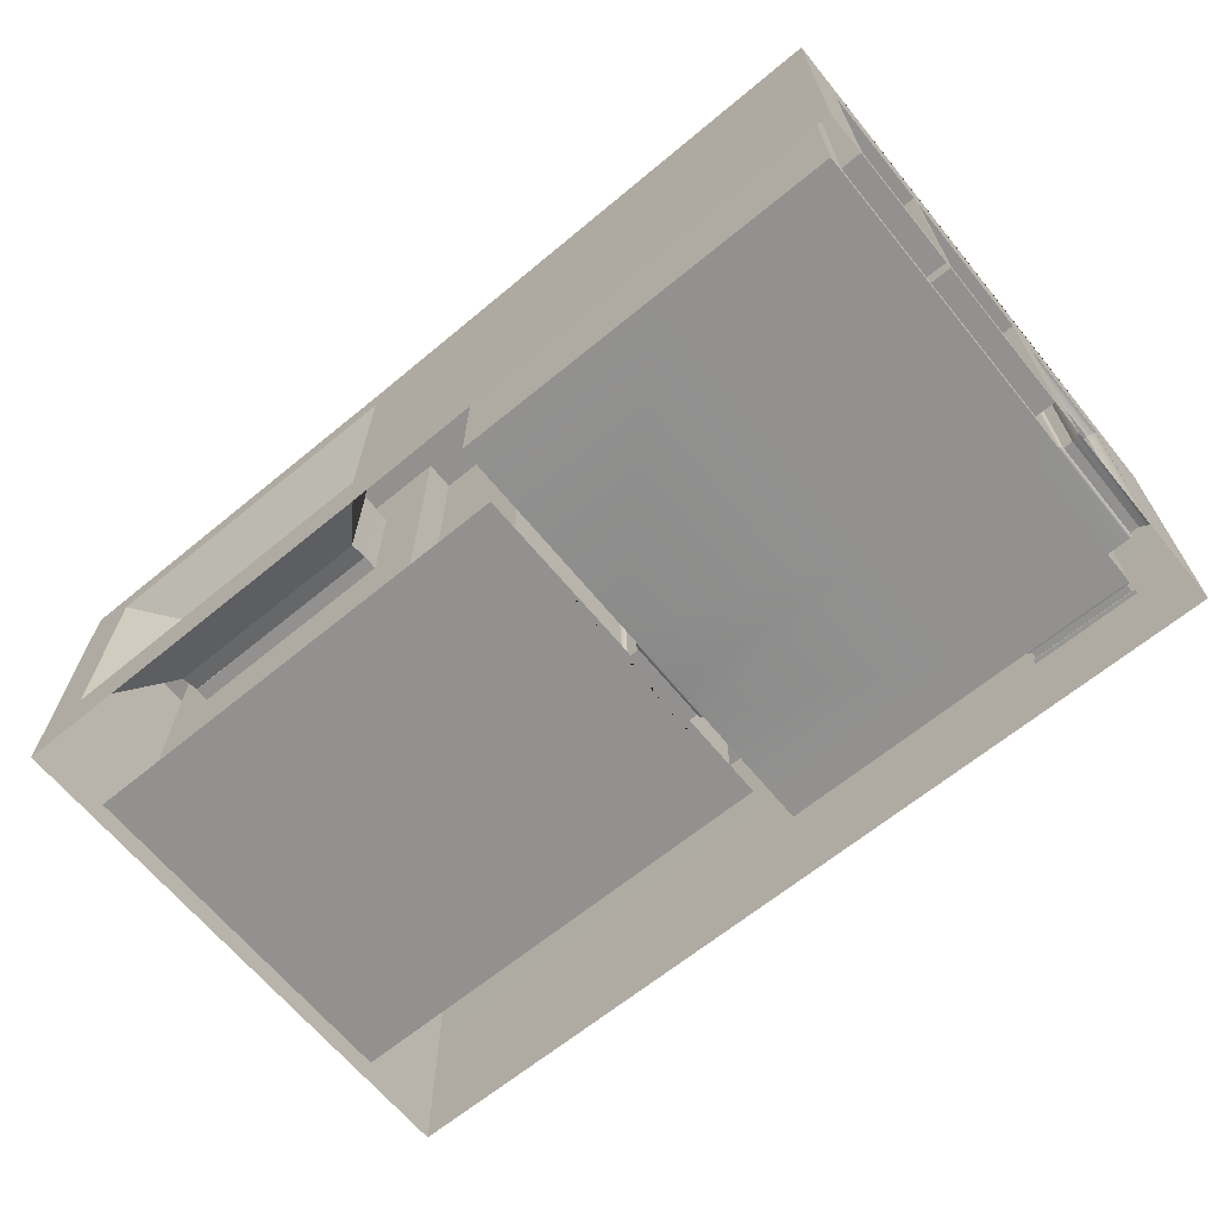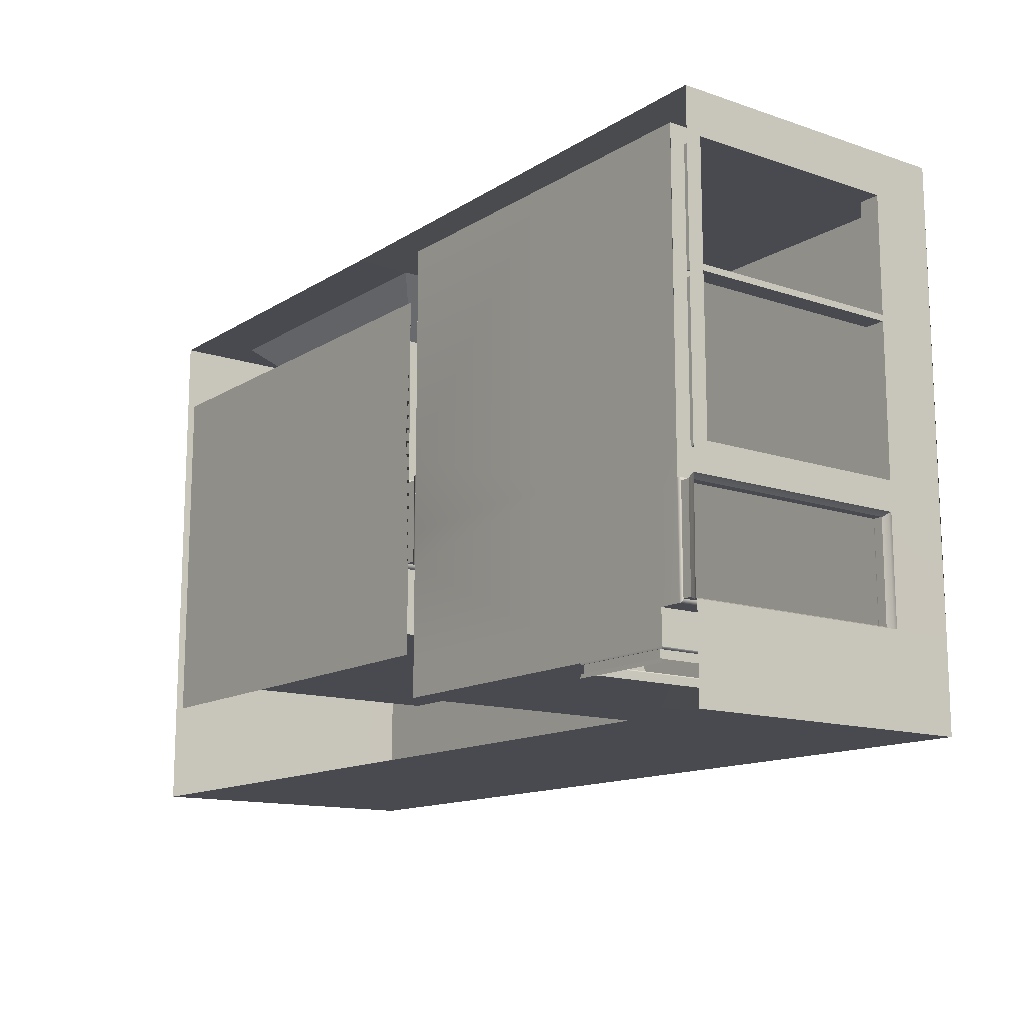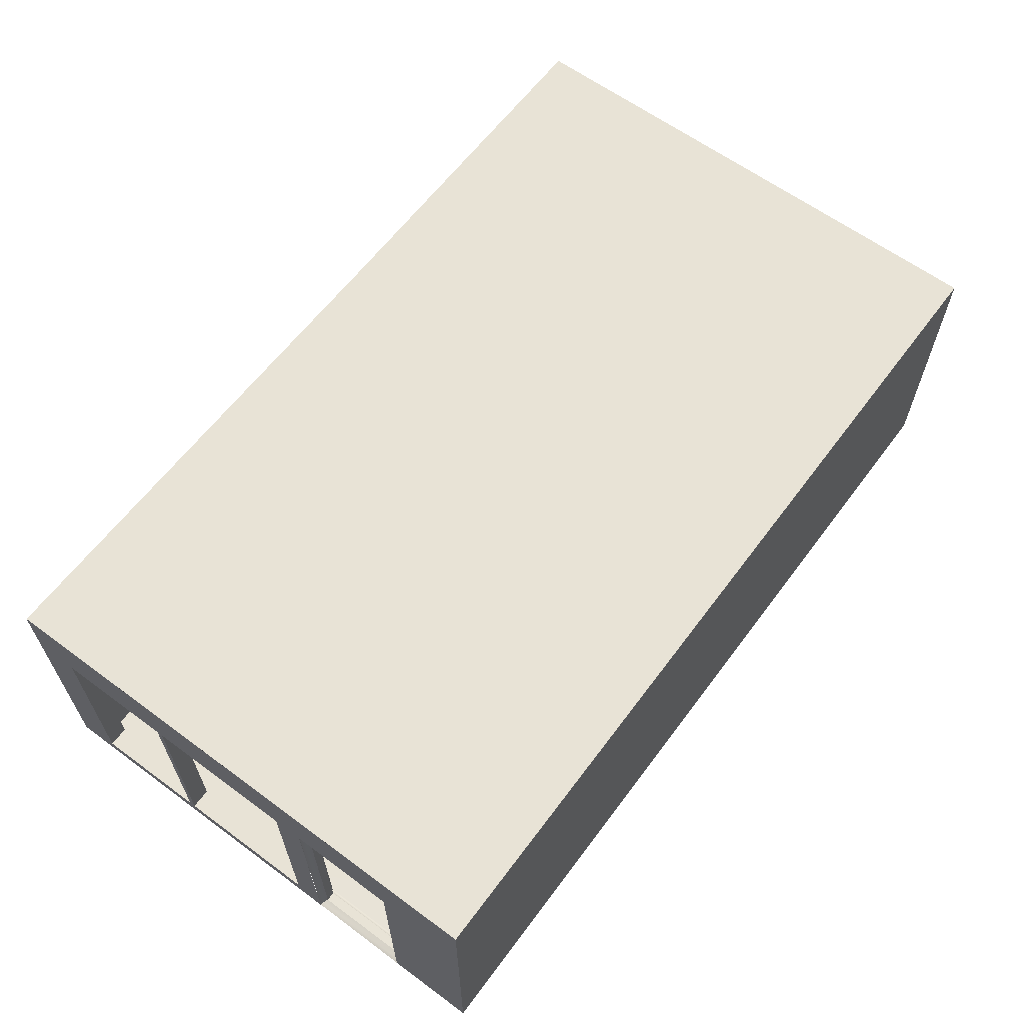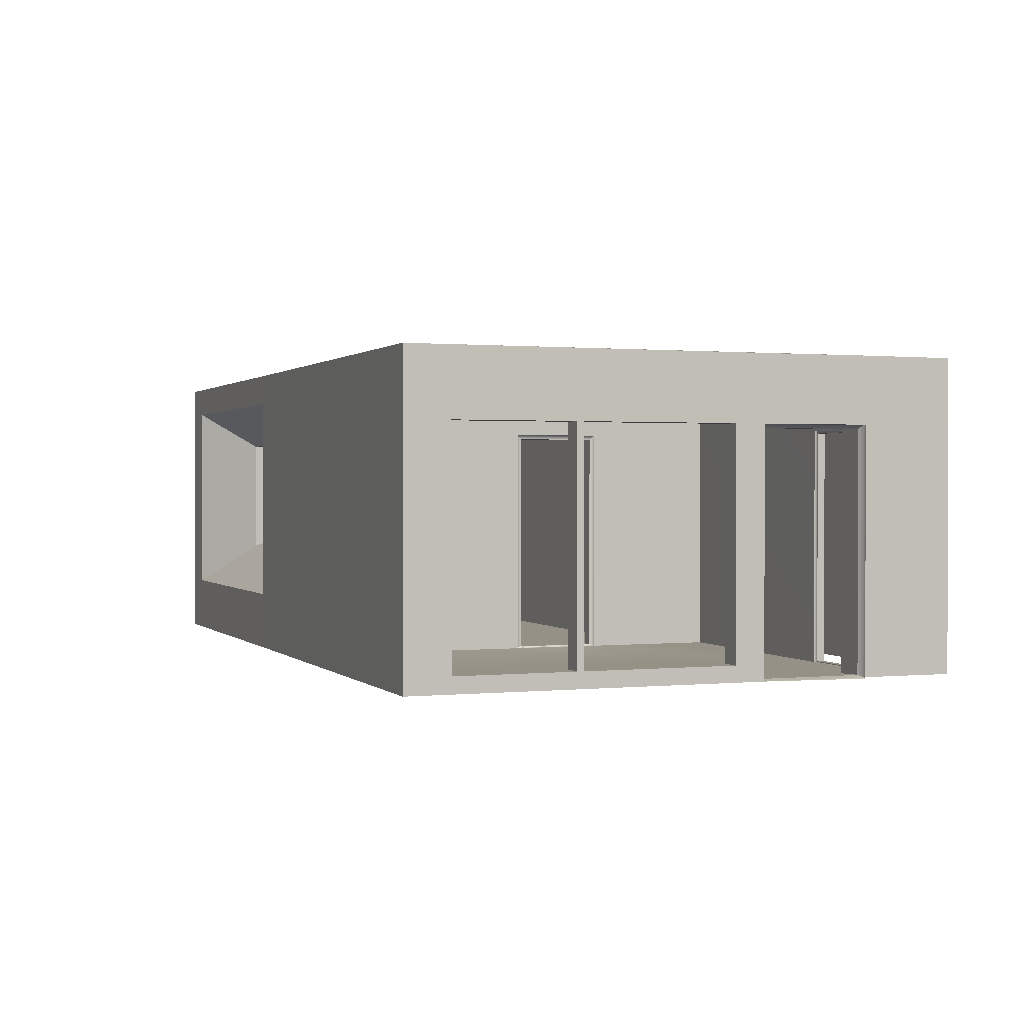
<metadata>
{"format":"obj","ext":"obj","renderer":"f3d","projection":"perspective","resolution":1024,"background":"white","views":[{"elev":-66.1,"azim":39.4,"up":"+Y"},{"elev":-13.6,"azim":53.2,"up":"+Z"},{"elev":62.5,"azim":126.7,"up":"+Y"},{"elev":0.8,"azim":69.1,"up":"+Y"}]}
</metadata>
<code>
o wall_mesh
v 116 -1e-06 -59.55
v 354.6 33.96 -59.55
v 354.6 7e-06 -59.55
v 116 33.96 -59.55
v 354.6 217.1 -59.55
v 116 217.1 -59.55
v 354.6 272.1 -59.55
v 116 272.1 -59.55
v 116 3e-05 363.9
v 116 33.96 146.6
v 116 1.5e-05 146.6
v 116 33.96 363.9
v 116 217.1 146.6
v 116 217.1 363.9
v 116 272.1 146.6
v 116 272.1 363.9
v 454.4 -1e-06 -59.55
v 454.4 33.96 -29.04
v 454.4 1e-06 -29.04
v 454.4 33.96 -59.55
v 454.4 217.1 -29.04
v 454.4 217.1 -59.55
v 454.4 272.1 -28.89
v 454.4 272.1 -59.55
v 116 1e-06 -29.04
v 116 33.96 -29.04
v 116 8e-06 61.8
v 116 33.96 61.8
v 116 217.1 -29.04
v 116 272.1 -29.82
v 116 217.1 61.8
v 116 272.1 61.8
v 475.4 33.96 -29.04
v 475.4 1e-06 -29.04
v 475.5 217.2 -29.04
v 475.5 272.2 -29.04
v 478.4 1.437 -25.95
v 486.9 35.13 -25.95
v 486.9 1.437 -25.95
v 478.4 35.13 -25.95
v 486.9 214.4 -25.95
v 478.4 214.4 -25.95
v 486.9 1.437 66.41
v 478.4 35.13 66.41
v 478.4 1.437 66.41
v 486.9 35.13 66.41
v 478.4 191.9 66.41
v 486.9 191.9 66.41
v 478.4 214.4 66.41
v 486.9 214.4 66.41
v 478.2 34.05 -28.8
v 478.2 0.1122 -28.8
v 478.2 216.9 -28.8
v 475.5 8e-06 69.5
v 478.2 0.1122 69.26
v 478.2 34.05 69.26
v 475.5 29.25 69.5
v 478.2 193.7 69.26
v 475.5 199.8 69.5
v 478.2 216.9 69.26
v 475.5 217.2 69.5
v 494.7 33.96 69.5
v 491.8 0.263 68.93
v 494.7 8e-06 69.5
v 491.8 34.17 68.93
v 494.7 193.8 69.5
v 491.8 193.5 68.93
v 494.7 217.7 69.5
v 491.8 217.5 68.93
v 495 218 -28.73
v 491.8 217.5 -28.48
v 495 33.92 -28.73
v 491.8 34.17 -28.48
v 495 -1.099 -28.73
v 491.8 0.263 -28.48
v 308.5 3e-05 363.9
v 308.5 33.96 363.9
v 454.4 3e-05 363.9
v 454.4 33.96 363.9
v 475.5 3.1e-05 363.9
v 475.5 33.97 363.9
v 308.5 217.1 363.9
v 308.5 272.1 363.9
v 454.4 217.1 363.9
v 475.5 217.5 363.9
v 454.4 272.1 363.9
v 475.5 272.2 363.9
v 116 33.96 146.6
v 116 1.9e-05 146.6
v 116 217.1 146.6
v 116 5e-06 61.8
v 116 33.96 61.8
v 116 217.1 61.8
v 113.3 34.32 145.7
v 113.3 0.3081 145.7
v 113.3 216.3 145.7
v 113.3 0.3081 62.61
v 113.3 34.32 62.61
v 113.3 216.3 62.61
v 113.1 212.7 142.3
v 113.1 35.86 142.3
v 113.1 1.6 142.3
v 113.1 212.7 66.03
v 113.1 35.86 66.03
v 113.1 1.6 66.03
v 101.4 35.86 142.3
v 101.4 1.6 142.3
v 101.4 212.7 142.3
v 101.4 1.6 66.03
v 101.4 35.86 66.03
v 101.4 212.7 66.03
v 97.52 33.96 61.8
v 97.52 -3e-06 61.8
v 97.52 217.1 61.8
v 97.52 272.1 61.8
v 97.49 1.9e-05 146.6
v 97.49 33.96 146.6
v 97.49 217.1 146.6
v 97.49 272.1 146.6
v 101.1 0.3844 145.5
v 101.1 34.41 145.5
v 101.1 216.1 145.5
v 101.2 34.41 62.81
v 101.2 0.3844 62.81
v 101.2 216.1 62.81
v 451.2 0.9594 -68.35
v 451.2 35.23 -61.06
v 451.2 0.9594 -61.06
v 451.2 35.23 -68.35
v 451.2 214.2 -61.06
v 451.2 214.2 -68.35
v 357.8 0.9594 -61.06
v 357.8 35.23 -68.35
v 357.8 0.9594 -68.35
v 357.8 35.23 -61.06
v 357.8 214.2 -68.35
v 357.8 214.2 -61.06
v 453.6 0.2323 -61.06
v 453.6 34.26 -61.06
v 355.4 34.26 -61.06
v 355.4 0.2324 -61.06
v 355.4 216.4 -61.06
v 453.6 216.4 -61.06
v 354.6 33.96 -59.55
v 354.6 7e-06 -59.55
v 354.6 217.1 -59.55
v 454.4 -1e-06 -59.55
v 454.4 33.96 -59.55
v 454.4 217.1 -59.55
v 495 217.8 96.5
v 495 14.47 235.2
v 495 217.8 348.8
v 475.6 272.3 69.53
v 475.6 272.3 96.3
v 475.6 217.8 96.46
v 475.6 199.8 96.46
v 475.6 29.25 96.46
v 475.6 217.8 235.2
v 475.6 14.47 96.45
v 475.6 272.3 235.2
v 475.6 1e-05 96.43
v 475.6 2.1e-05 235.2
v 475.6 272.3 240.8
v 475.6 14.47 235.2
v 475.6 217.8 240.8
v 475.6 14.47 240.8
v 475.6 2.1e-05 240.8
v 475.6 2.9e-05 348.8
v 475.6 217.8 348.8
v 475.6 14.47 348.8
v 475.6 34.02 348.8
v 475.6 272.3 348.8
v 495 34.02 348.8
v 495 199.8 96.5
v 495 29.25 96.5
v 495 14.47 96.5
v 495 217.8 235.2
v 495 217.8 240.8
v 495 14.47 240.8
v 495 14.47 348.8
v -235.9 33.96 306.3
v -39.99 33.96 306.3
v -235.9 -3e-06 306.3
v -39.99 2.8e-05 306.3
v -235.9 272.1 306.3
v -39.99 272.1 306.3
v -235.9 217.1 306.3
v -39.99 217.1 306.3
v -235.9 210.3 306.3
v -39.99 101.7 306.3
v -235.9 101.7 306.3
v -39.99 210.3 306.3
v -235.9 210.3 306.3
v -39.99 101.7 306.3
v -235.9 101.7 306.3
v -39.99 210.3 306.3
v -278.4 33.96 1.471
v -278.4 -3e-06 1.471
v -278.4 217.1 1.471
v -278.4 272.1 1.471
v -278.4 33.96 306.3
v -278.4 -3e-06 306.3
v -278.4 217.1 306.3
v -278.4 272.1 306.3
v 6.084 33.96 306.3
v 6.084 -3e-06 306.3
v 6.084 217.1 306.3
v 6.084 272.1 306.3
v 6.084 33.96 280.9
v 6.084 -3e-06 280.9
v 6.084 217.1 280.9
v 6.084 272.1 280.9
v 97.52 33.96 280.9
v 97.52 -3e-06 280.9
v 97.52 217.1 280.9
v 97.52 272.1 280.9
v 97.52 217.1 1.471
v 97.52 33.96 1.471
v 97.52 -3e-06 1.471
v 97.52 272.1 1.471
v -235.9 210.3 310.9
v -39.99 101.7 310.9
v -235.9 101.7 310.9
v -39.99 210.3 310.9
v -235.9 210.3 319
v -39.99 101.7 319
v -235.9 101.7 319
v -39.99 210.3 319
f 4 1 3 2
f 6 4 2 5
f 8 6 5 7
f 12 9 11 10
f 14 12 10 13
f 16 14 13 15
f 20 17 19 18
f 22 20 18 21
f 24 22 21 23
f 26 25 1 4
f 28 27 25 26
f 29 26 4 6
f 31 28 26 29
f 30 29 6 8
f 32 31 29 30
f 13 31 32 15
f 18 19 34 33
f 21 18 33 35
f 23 21 35 36
f 40 37 39 38
f 42 40 38 41
f 24 7 5 22
f 46 43 45 44
f 48 46 44 47
f 50 48 47 49
f 41 50 49 42
f 34 52 51 33
f 35 33 51 53
f 57 56 55 54
f 59 58 56 57
f 61 60 58 59
f 65 62 64 63
f 46 65 63 43
f 67 66 62 65
f 48 67 65 46
f 69 68 66 67
f 50 69 67 48
f 71 70 68 69
f 41 71 69 50
f 35 53 60 61
f 73 72 70 71
f 75 74 72 73
f 38 73 71 41
f 39 75 73 38
f 56 44 45 55
f 58 47 44 56
f 60 49 47 58
f 40 51 52 37
f 51 40 42 53
f 53 42 49 60
f 89 95 94 88
f 90 88 94 96
f 92 98 97 91
f 93 99 98 92
f 90 96 99 93
f 94 101 100 96
f 95 102 101 94
f 96 100 103 99
f 104 98 99 103
f 98 104 105 97
f 101 102 107 106
f 100 101 106 108
f 110 109 105 104
f 111 110 104 103
f 114 118 119 115
f 103 100 108 111
f 117 121 120 116
f 118 122 121 117
f 113 124 123 112
f 114 112 123 125
f 114 125 122 118
f 106 121 122 108
f 121 106 107 120
f 110 123 124 109
f 123 110 111 125
f 125 111 108 122
f 129 126 128 127
f 131 129 127 130
f 135 132 134 133
f 137 135 133 136
f 130 137 136 131
f 139 127 128 138
f 141 132 135 140
f 140 135 137 142
f 142 137 130 143
f 143 130 127 139
f 148 139 138 147
f 149 143 139 148
f 145 141 140 144
f 146 144 140 142
f 146 142 143 149
f 153 36 35 61
f 155 154 153 61
f 156 155 61 59
f 157 156 59 57
f 160 154 155 158
f 164 159 161 162
f 165 163 160 158
f 166 165 158 164
f 167 166 164 162
f 170 166 167 168
f 172 163 165 169
f 87 172 169 85
f 156 174 150 155
f 157 175 174 156
f 159 176 175 157
f 173 180 170 171
f 150 177 158 155
f 159 164 151 176
f 166 170 180 179
f 178 152 169 165
f 179 178 165 166
f 164 158 177 151
f 178 179 151 177
f 152 173 171 169
f 169 171 81 85
f 171 170 168 80 81
f 159 157 57 54 161
f 188 192 189 187
f 186 188 187 185
f 182 184 183 181
f 190 182 181 191
f 218 217 199 197
f 219 218 197 198
f 217 220 200 199
f 197 199 203 201
f 198 197 201 202
f 199 200 204 203
f 184 182 205 206
f 186 208 207 188
f 183 202 201 181
f 205 207 211 209
f 206 205 209 210
f 207 208 212 211
f 209 211 215 213
f 210 209 213 214
f 211 212 216 215
f 214 213 117 116
f 213 215 118 117
f 215 216 119 118
f 185 187 203 204
f 188 207 205 182 190 192
f 189 191 181 201 203 187
f 114 115 220 217
f 113 112 218 219
f 112 114 217 218
f 195 223 222 194
f 193 221 223 195
f 196 194 222 224
f 193 196 224 221
f 224 222 226 228
f 221 224 228 225
f 223 227 226 222
f 221 225 227 223
f 77 76 9 12
f 79 78 76 77
f 82 77 12 14
f 81 80 78 79
f 84 79 77 82
f 83 82 14 16
f 85 81 79 84
f 86 84 82 83
f 87 85 84 86
o floor_mesh
v 308.5 2.7e-05 363.9
v 116 2.7e-05 363.9
v 116 1.2e-05 161.6
v 308.5 1.2e-05 161.6
v 454.4 1.2e-05 161.6
v 454.4 2.7e-05 363.9
v 475.4 2.7e-05 363.9
v 475.4 1.2e-05 161.6
v 454.1 7e-06 96.26
v 475.4 8e-06 101.5
v 308.5 7e-06 96.26
v 454.7 7e-06 91.8
v 475.4 7e-06 96.97
v 308.5 7e-06 91.8
v 454.4 5e-06 61.8
v 475.4 5e-06 69.5
v 308.5 5e-06 61.8
v 454.4 -2e-06 -29.04
v 475.4 -2e-06 -29.04
v 478.2 0.1122 69.26
v 478.2 0.1122 -28.8
v 308.5 -2e-06 -29.04
v 454.4 -4e-06 -59.55
v 308.5 -4e-06 -59.55
v 116 -2e-06 -29.04
v 116 -4e-06 -59.55
v 116 5e-06 61.8
v 116 7e-06 91.78
v 116 7e-06 96.28
v 478.4 1.437 -25.95
v 486.9 1.437 -25.95
v 486.9 1.437 66.41
v 478.4 1.437 66.41
v 494.7 5e-06 69.5
v 491.8 0.263 -28.48
v 495 -1.099 -28.73
v 491.8 0.263 68.93
v 116 5e-06 61.8
v 116 3.9e-05 146.6
v 113.3 0.3081 145.7
v 113.3 0.3081 62.61
v 113.1 1.6 142.3
v 113.1 1.6 66.03
v 97.49 1.9e-05 146.6
v -323.3 -1.7e-05 -19.32
v 97.52 -3e-06 61.8
v -323.3 -2.2e-05 316.4
v 104.3 2.3e-05 316.5
v 101.4 1.6 142.3
v 101.4 1.6 66.03
v 101.2 0.3844 62.81
v 101.1 0.3844 145.5
v 419 0.1519 -68.35
v 354.6 2e-06 -71.94
v 419.9 -2e-06 -72
v 355.1 0.1519 -68.35
v 424.4 0.002363 -71.89
v 425 0.1519 -68.35
v 454.4 -5e-06 -71.94
v 453.9 0.1519 -68.35
v 451.2 0.9594 -68.35
v 451.2 0.9594 -61.06
v 424 0.9594 -61.06
v 424 0.9594 -68.35
v 418 0.9594 -61.06
v 418 0.9594 -68.35
v 357.8 0.9594 -68.35
v 357.8 0.9594 -61.06
v 354.6 3e-06 -59.55
v 454.4 -4e-06 -59.55
v 424.4 -1e-06 -59.55
v 453.6 0.2323 -61.06
v 424.9 0.2323 -61.06
v 419.9 -1e-06 -59.55
v 418.9 0.2323 -61.06
v 355.4 0.2323 -61.06
v 105.1 -3e-06 -19.01
v 105.1 -3e-06 61.8
v 105.1 1.9e-05 146.6
f 246 243 244
f 247 246 244
f 263 259 265
f 259 260 265
f 231 230 229
f 229 232 231
f 233 232 229
f 229 234 233
f 233 234 235
f 235 236 233
f 237 233 236
f 236 238 237
f 232 233 237
f 237 239 232
f 231 232 239
f 239 257 231
f 240 237 238
f 238 241 240
f 242 239 237
f 237 240 242
f 243 240 241
f 241 244 243
f 240 243 245
f 245 242 240
f 245 243 246
f 246 250 245
f 247 244 248
f 248 249 247
f 250 246 251
f 251 252 250
f 253 250 252
f 252 254 253
f 250 253 255
f 255 245 250
f 242 245 255
f 255 256 242
f 239 242 256
f 256 257 239
f 260 259 258
f 258 261 260
f 262 264 263
f 263 265 262
f 261 258 249
f 249 248 261
f 269 268 267
f 266 269 267
f 271 270 268
f 268 269 271
f 271 278 277 270
f 272 280 279 274
f 280 277 278 279
f 284 281 283 282
f 286 285 283 281
f 288 287 285 286
f 292 291 290 289
f 294 293 291 292
f 296 293 294 295
f 286 292 289 288
f 281 294 292 286
f 295 294 281 284
f 299 298 300
f 300 301 299
f 302 299 301
f 301 303 302
f 297 302 303
f 303 304 297
f 301 300 290
f 290 291 301
f 303 301 291
f 291 293 303
f 304 303 293
f 293 296 304
f 276 307 272 274 306 305 273 275
o ceiling_mesh
v 107.6 272.1 146.6
v -323.3 272.1 317.2
v 106.8 272.1 317.2
v -323.3 272.1 146.6
v 107.7 272.1 61.8
v -323.3 272.1 -18.63
v 116 272.1 161.6
v 116 272.1 363.9
v 308.5 272.1 363.9
v 308.5 272.1 161.6
v 454.4 272.1 363.9
v 308.5 272.1 121.4
v 116 272.1 61.8
v 454.4 272.1 161.4
v 475.4 272.1 363.9
v 475.4 272.1 161.4
v 454.4 272.1 104.6
v 475.4 272.1 101.4
v 308.5 272.1 80.34
v 454.4 272.1 93.97
v 475.4 272.1 96.85
v 308.5 272.1 69.48
v 116 272.1 -29.82
v 454.4 272.1 69.52
v 475.4 272.1 69.53
v 308.5 272.1 -28.76
v 116 272.1 -59.55
v 308.5 272.1 -59.55
v 454.4 272.1 -28.89
v 475.4 272.1 -29.04
v 454.4 272.1 -59.55
v 107.7 272.1 -18.63
f 326 319 320
f 329 326 320
f 308 310 309
f 309 311 308
f 312 308 311
f 311 313 339 312
f 316 315 314
f 314 317 316
f 318 316 317
f 317 321 318
f 319 317 314
f 314 320 319
f 321 317 319
f 319 324 321
f 322 318 321
f 321 323 322
f 323 321 324
f 324 325 323
f 324 319 326
f 326 327 324
f 325 324 327
f 327 328 325
f 327 326 329
f 329 331 327
f 329 320 330
f 330 333 329
f 328 327 331
f 331 332 328
f 331 329 333
f 333 336 331
f 333 330 334
f 334 335 333
f 332 331 336
f 336 337 332
f 336 333 335
f 335 338 336
o window_mesh
v 495 217.8 96.5
v 495 14.47 235.2
v 495 217.8 348.8
v 495 217.8 69.5
v 495.2 277.4 -28.73
v 495.2 218.1 -28.73
v 495 277.1 69.5
v 495.1 277.2 96.67
v 495 199.8 69.5
v 495.1 277.2 235.2
v 495 199.8 96.5
v 495 29.25 69.5
v 495 29.25 96.5
v 495 14.47 69.5
v 495 14.47 96.5
v 495 217.8 235.2
v 495 1e-05 96.5
v 495 8e-06 69.5
v 14.38 3.2e-05 385.8
v 495 2.1e-05 235.2
v 495 2.1e-05 240.8
v 495 217.8 240.8
v 495.1 277.2 240.8
v 495.1 277.2 348.8
v 495 14.47 240.8
v 495 14.47 348.8
v 495.1 277.2 389.1
v 495 217.8 389.1
v 495 54.38 389.1
v 495 2.9e-05 348.8
v 495 3.2e-05 389.1
v -337.7 277.2 385.8
v -337.8 248.7 385.8
v -337.8 54.38 385.8
v -337.8 3.2e-05 385.8
v -337.7 277.2 -111.9
v -337.8 248.7 -111.9
v -337.8 54.38 -111.9
v -337.8 3.2e-05 -111.9
v 495.2 277.2 -111.9
v 495.2 217.8 -111.9
v 495.2 54.38 -111.9
v 495.2 3.2e-05 -111.9
v 495.2 218 -28.73
v 495.2 54.57 -28.73
v 495.2 0.1899 -28.73
v -295.4 3.2e-05 385.8
v -296.4 248.7 385.8
v -295.3 277.2 385.8
v -296.4 54.38 385.8
v -39.38 96.35 335.3
v -39.38 210.4 335.3
v -235.5 210.4 335.3
v -235.5 96.35 335.3
v 357.8 0.9594 -61.06
v 357.8 0.9594 -68.35
v 355.4 0.2324 -61.06
v 354.6 7e-06 -59.55
v 14.46 277.2 385.8
v 13.35 54.38 385.8
v 13.35 248.7 385.8
v -39.52 210.3 319.2
v -235.5 210.3 319.2
v -39.52 101.7 319.2
v -235.5 101.7 319.2
v 78.71 248.7 -111.9
v 78.71 54.38 -111.9
v 78.71 3.2e-05 -111.9
v 78.79 277.2 -111.9
f 346 343 345 344
f 340 343 346 347
f 350 348 343 340
f 355 340 347 349
f 352 351 348 350
f 354 353 351 352
f 357 353 354 356
f 359 356 354 341
f 364 360 359 341
f 362 361 355 349
f 342 361 362 363
f 369 360 364 365
f 367 342 363 366
f 365 342 367 368
f 370 369 365 368
f 389 387 372 373
f 386 389 373 374
f 387 388 371 372
f 373 372 376 377
f 374 373 377 378
f 372 371 375 376
f 406 405 380 381
f 407 406 381 382
f 405 408 379 380
f 381 380 383 384
f 382 381 384 385
f 380 379 344 383
f 344 379 408 375 371 388 398 366 363 362 349 347 346
f 400 398 388 387
f 358 399 389 386
f 389 399 390 393
f 400 387 392 391
f 387 389 393 392
f 399 400 391 390
f 368 367 400 399
f 370 368 399 358
f 367 366 398 400
f 392 393 404 402
f 393 390 403 404
f 391 392 402 401
f 390 391 401 403
f 376 375 408 405
f 378 377 406 407
f 377 376 405 406
l 394 395
l 394 396
l 396 397

</code>
